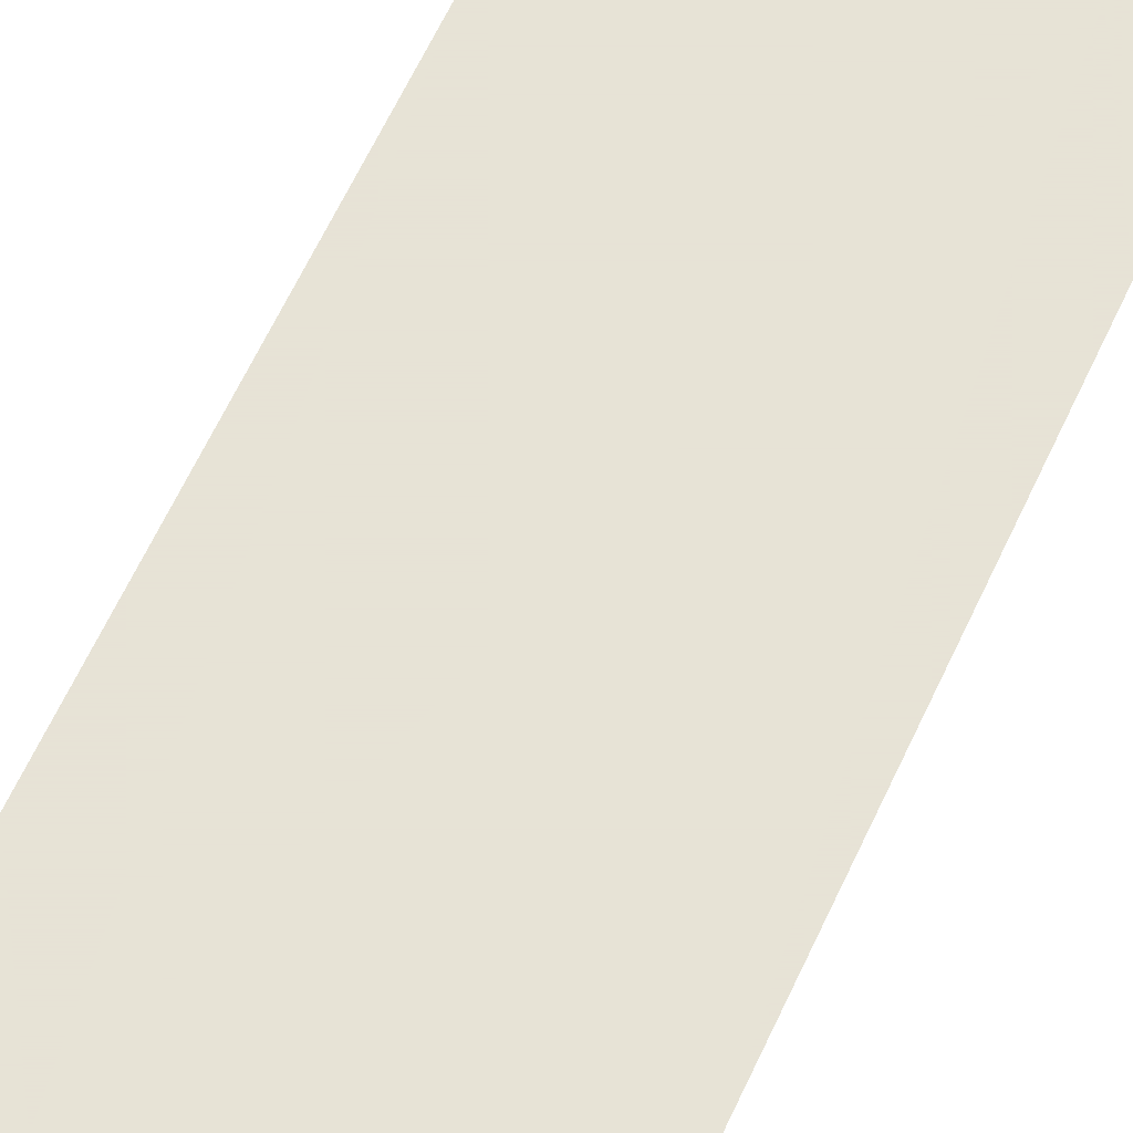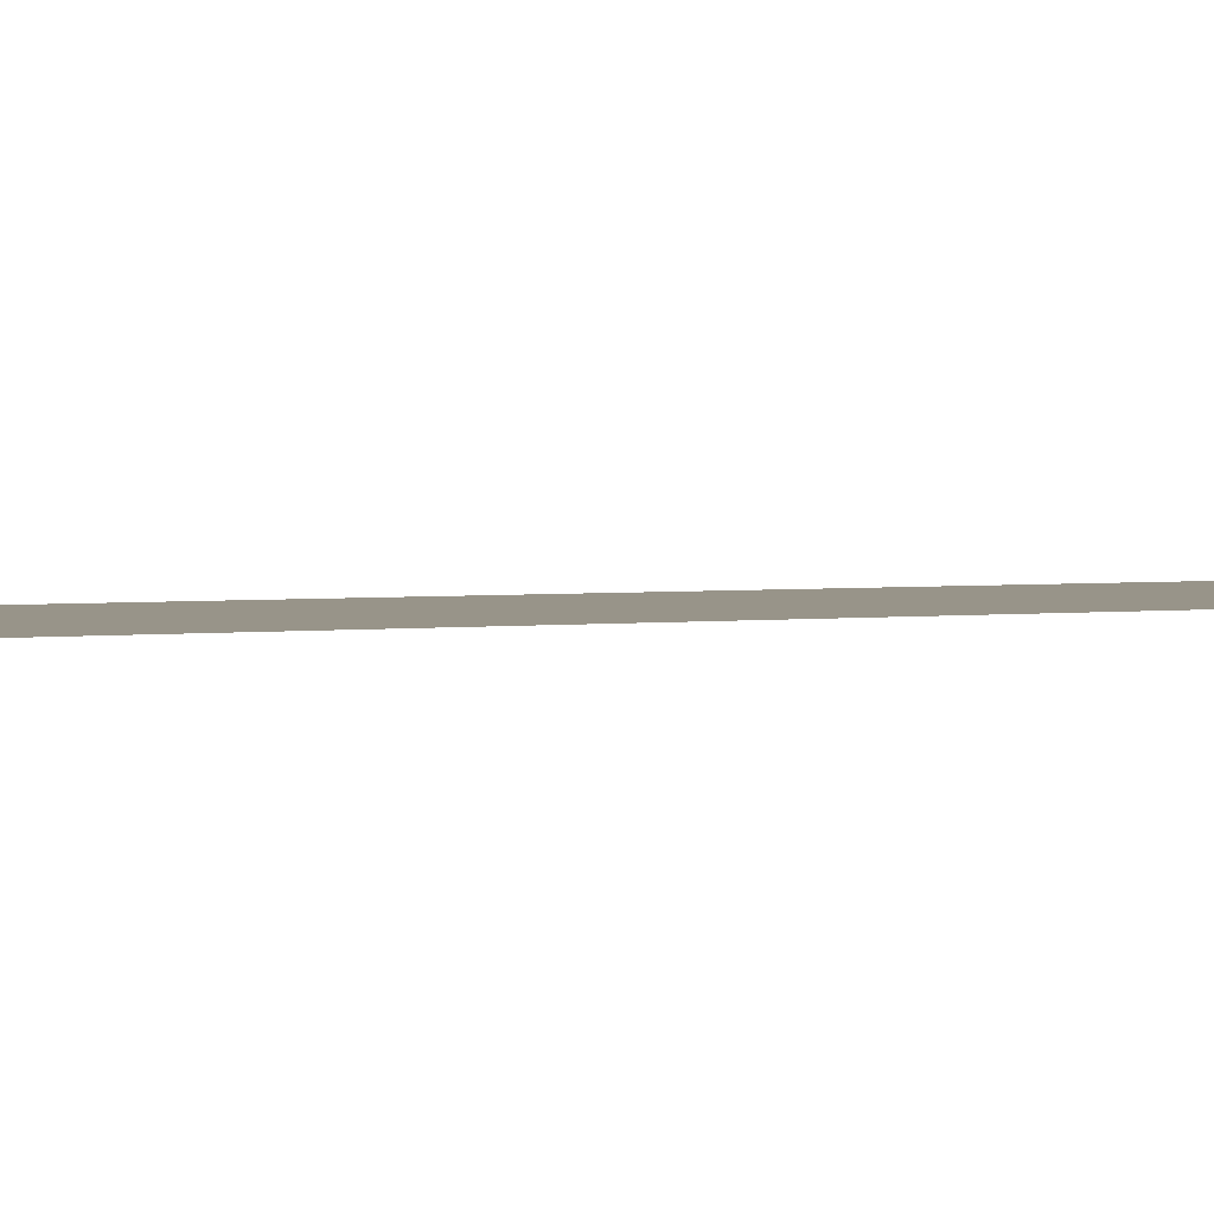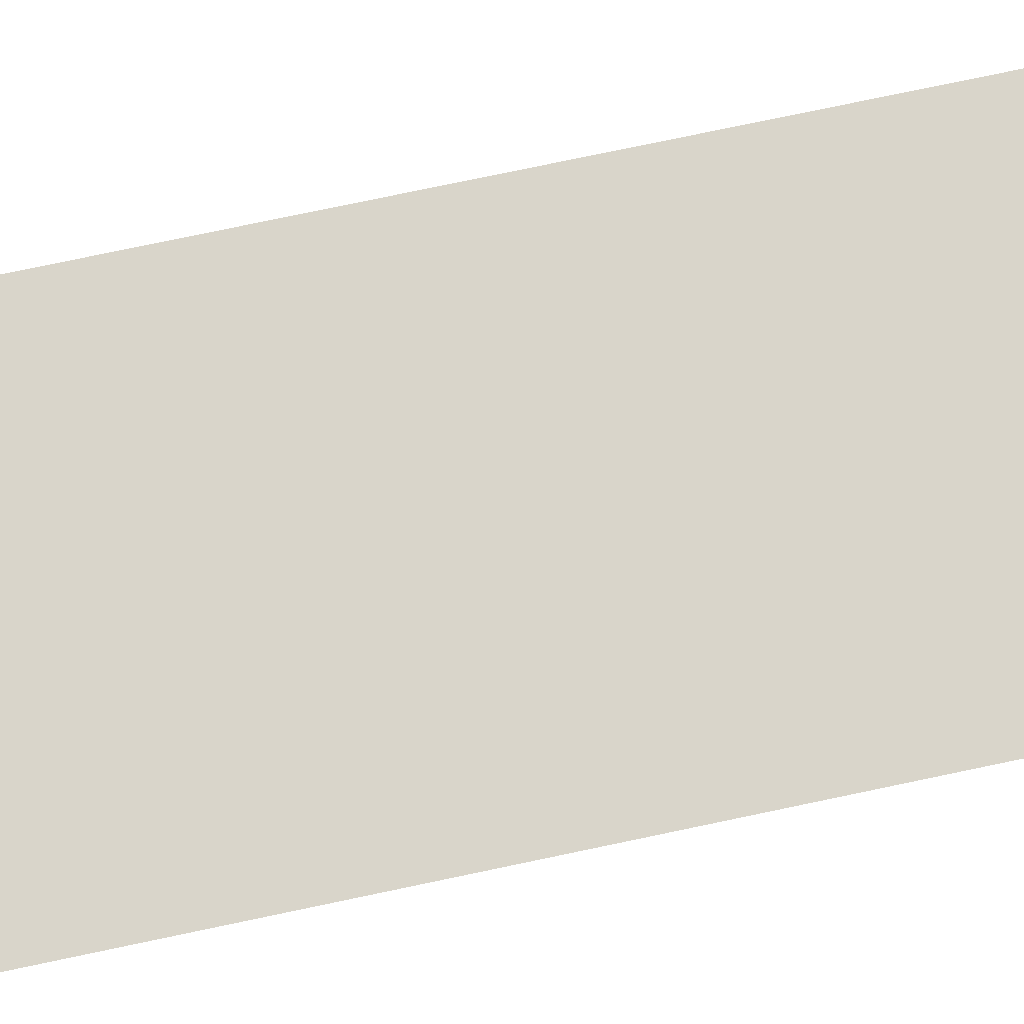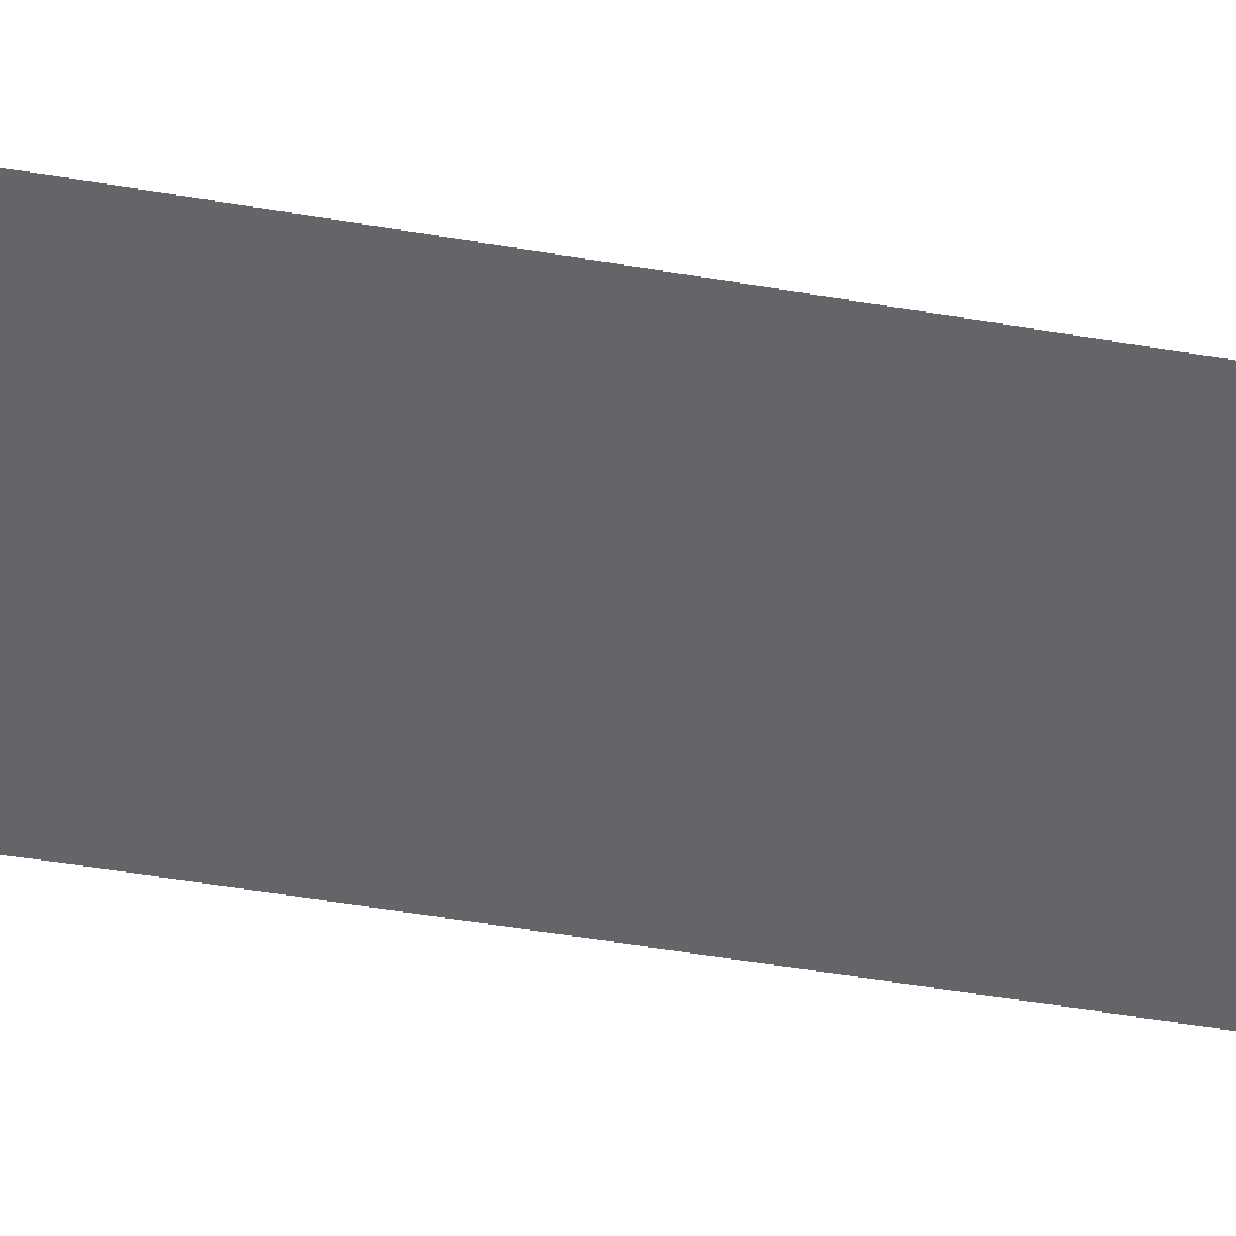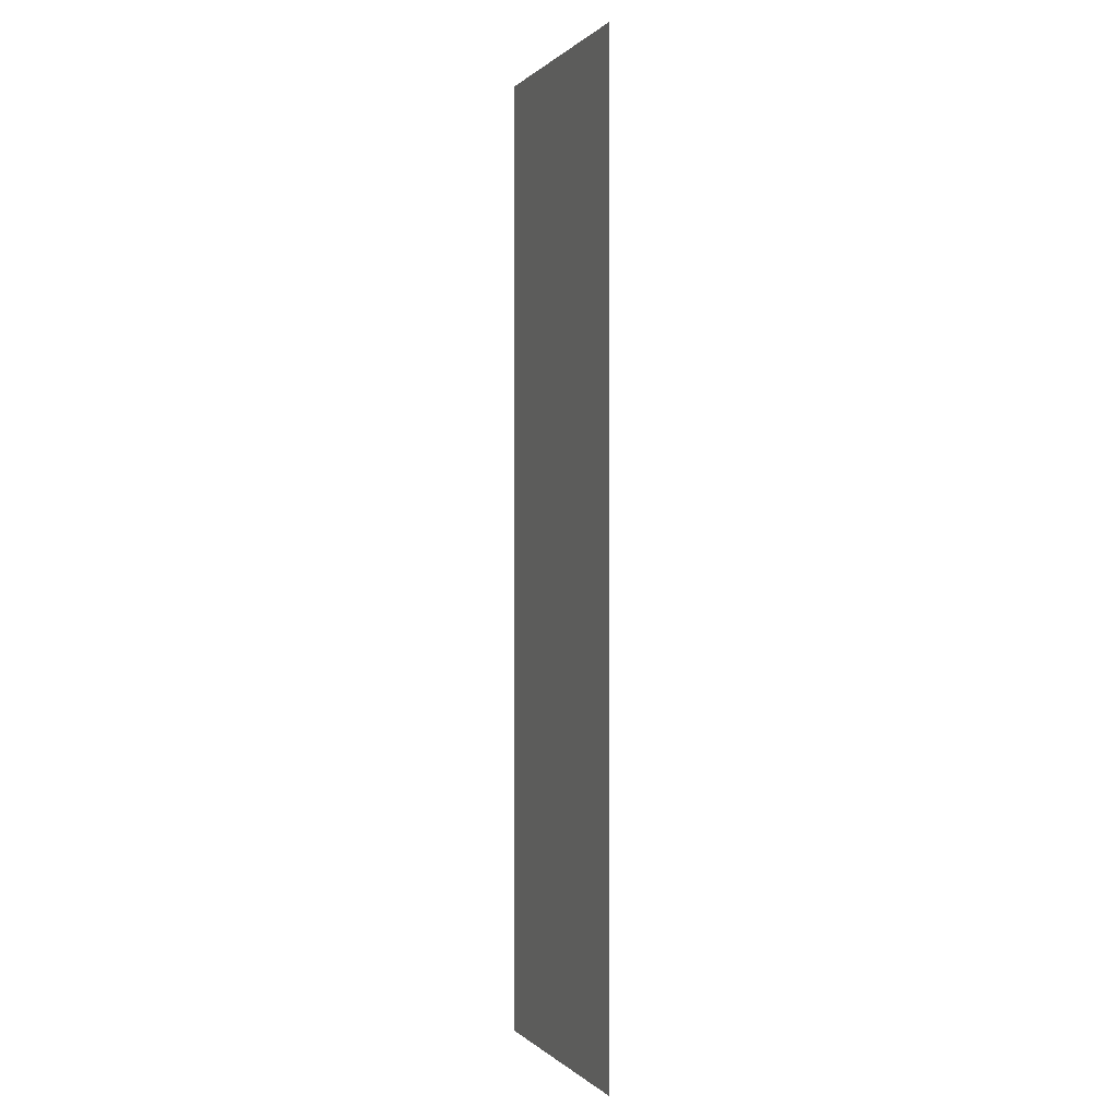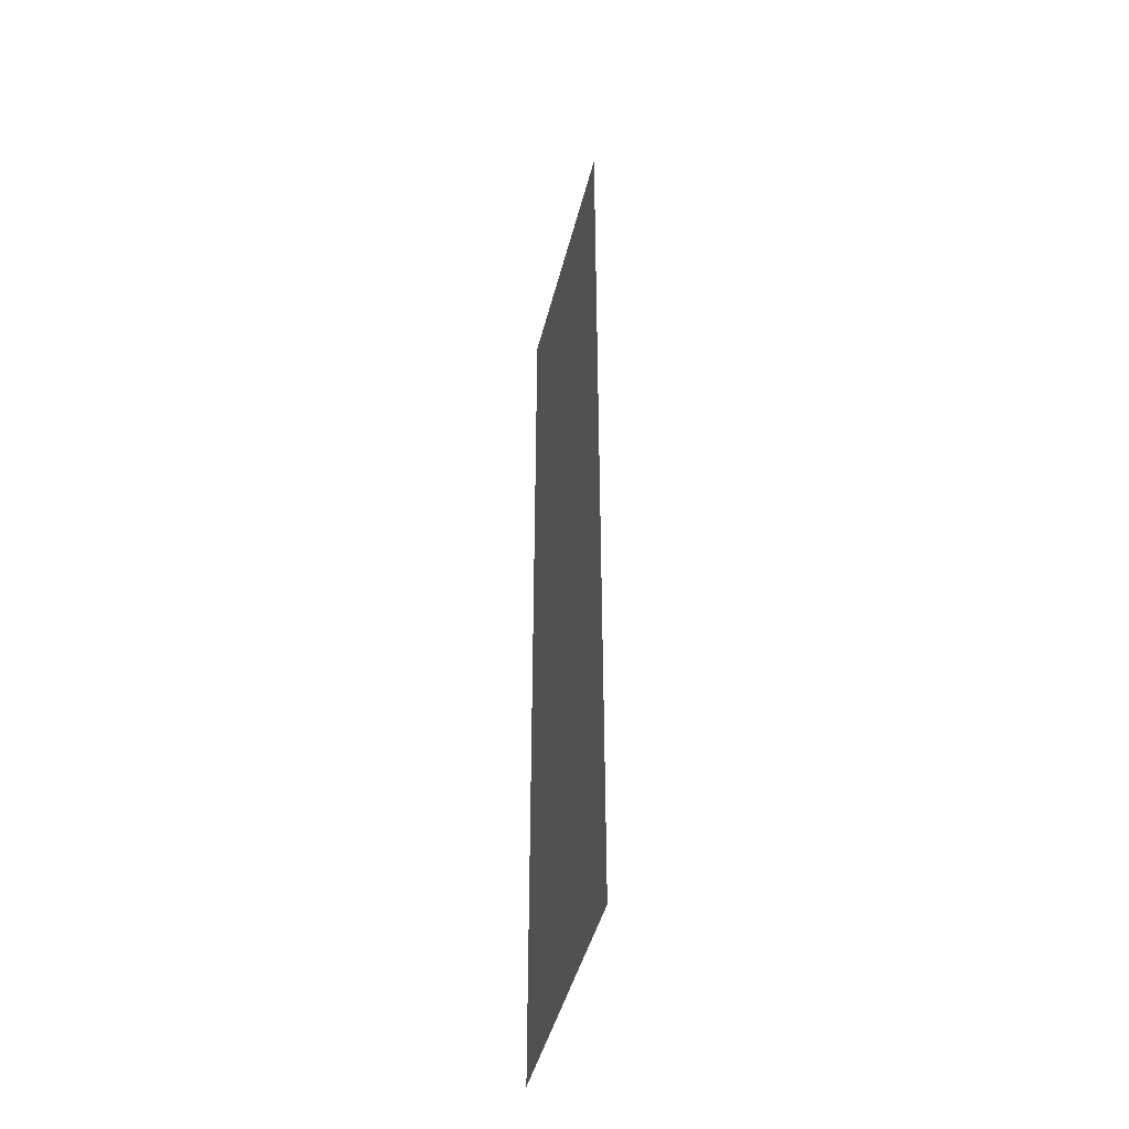
<metadata>
{"format":"obj","ext":"obj","renderer":"f3d","projection":"perspective","resolution":1024,"background":"white","views":[{"elev":62.8,"azim":-155.2,"up":"+Y"},{"elev":1.7,"azim":54.0,"up":"+Y"},{"elev":74.7,"azim":-102.0,"up":"+Y"},{"elev":-51.6,"azim":79.2,"up":"+Y"},{"elev":0.1,"azim":-110.0,"up":"+Z"},{"elev":-44.9,"azim":76.2,"up":"+Z"}]}
</metadata>
<code>
o G-__555708
v -8.303 -6.88 1.245
v -8.343 -6.92 1.245
v -8.343 -6.88 1.245
v -8.303 -6.92 1.245
v -8.303 -6.86 1.085
v -8.303 -6.92 1.125
v -8.303 -6.92 1.085
v -8.303 -6.88 1.125
v -8.303 -6.86 1.285
v -8.303 -6.92 1.285
v -8.343 -6.92 1.085
v -8.343 -6.86 1.085
v -8.373 -6.92 2.25
v -8.373 -6.94 0.12
v -8.373 -6.94 2.25
v -8.373 -6.92 0.12
v -8.273 -6.94 2.15
v -7.743 -6.94 0.22
v -8.273 -6.94 0.22
v -7.743 -6.94 2.15
v -8.343 -6.86 1.285
v -8.343 -6.92 1.285
v -7.643 -6.92 0.12
v -7.643 -6.94 2.25
v -7.643 -6.94 0.12
v -7.643 -6.92 2.25
v -8.273 -6.92 0.22
v -7.743 -6.92 0.22
v -7.743 -6.92 2.15
v -8.273 -6.92 2.15
v -8.343 -6.88 1.125
v -8.343 -6.92 1.125
f 17 18 19
f 18 17 20

</code>
